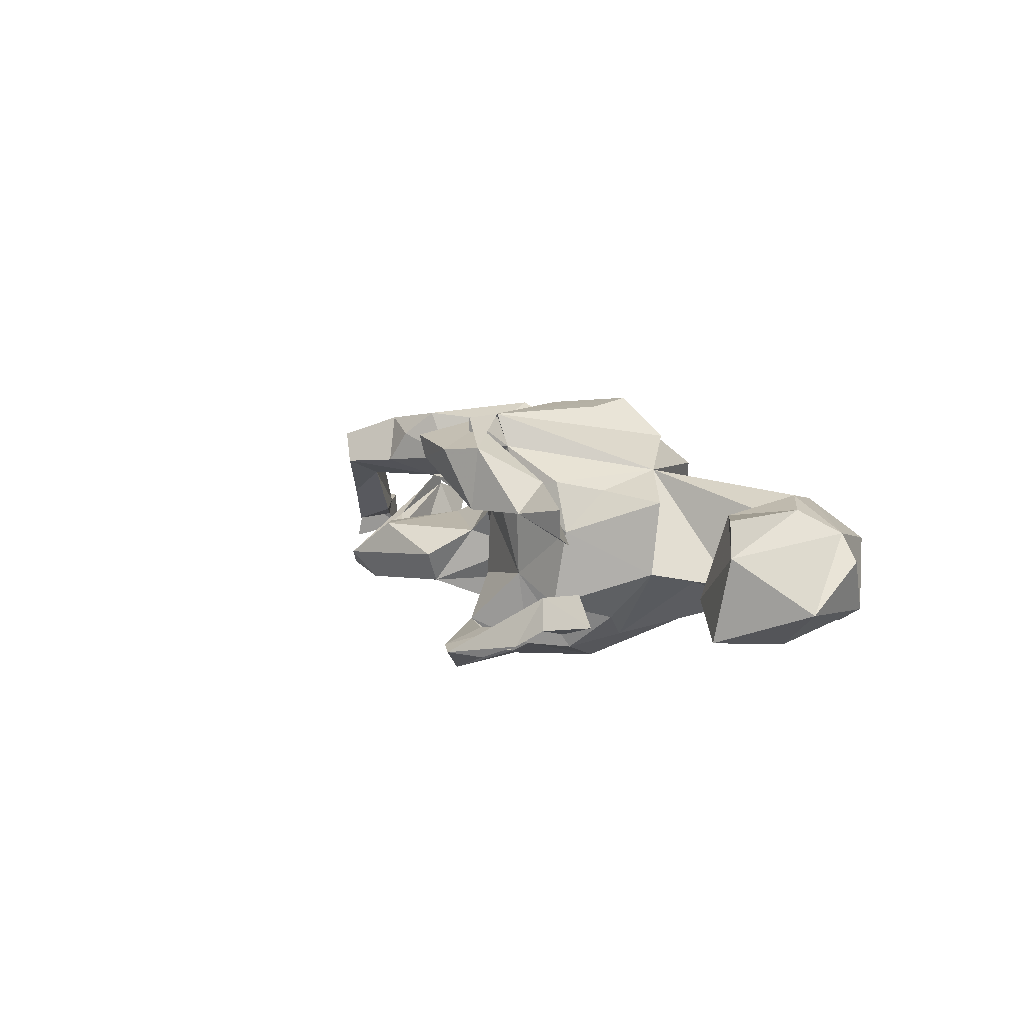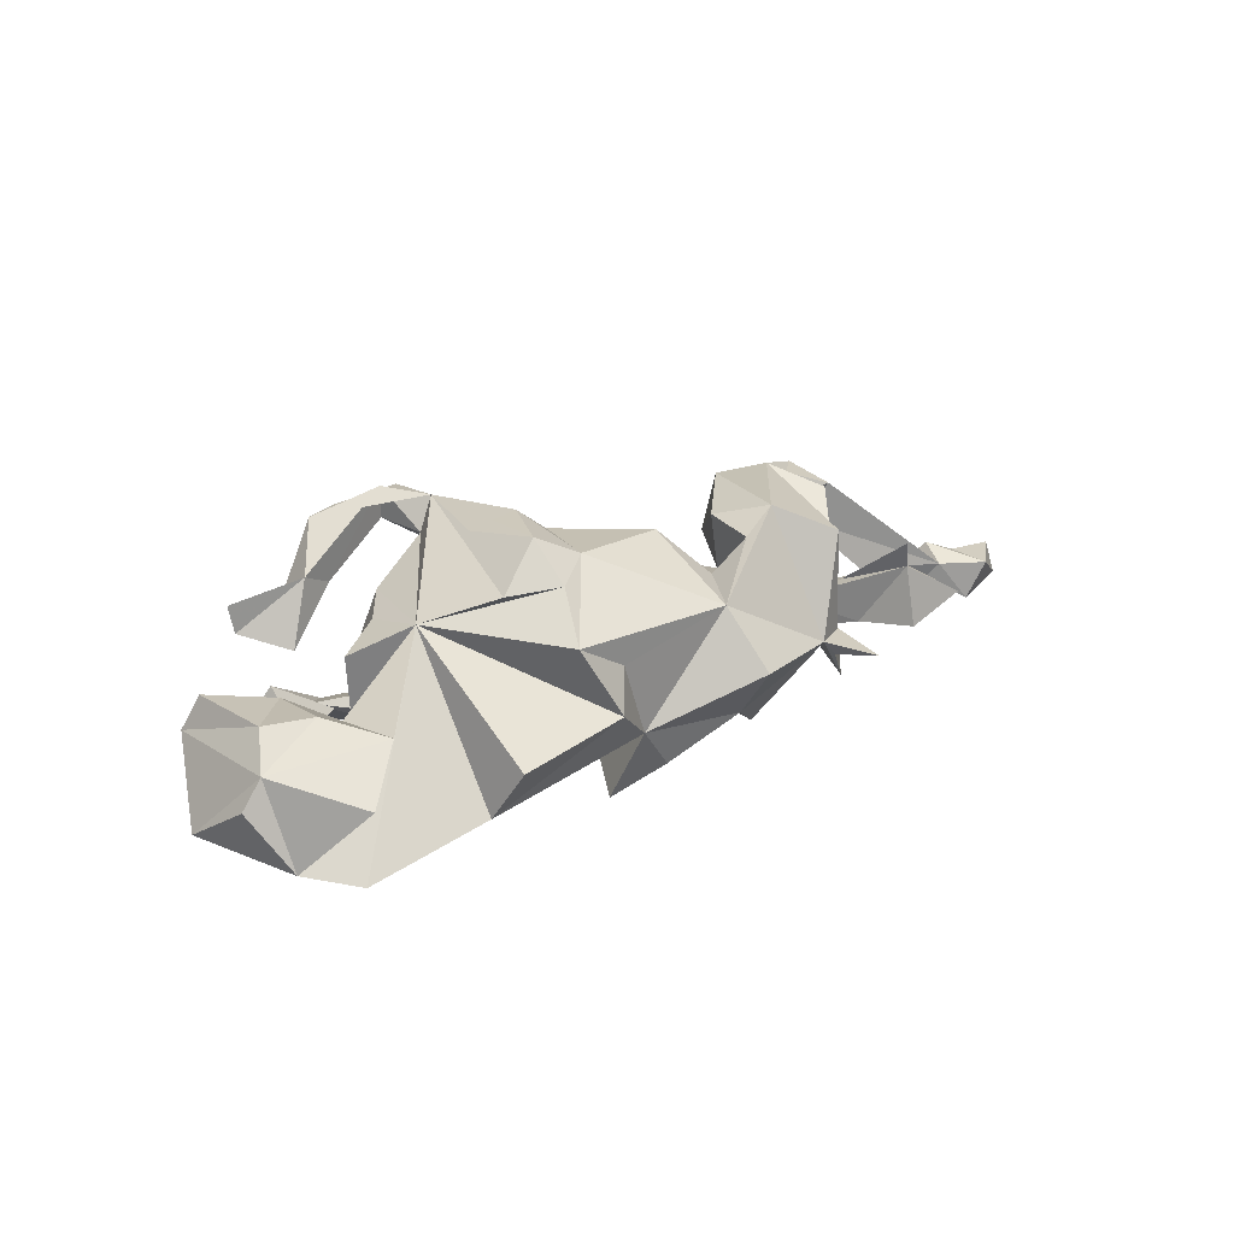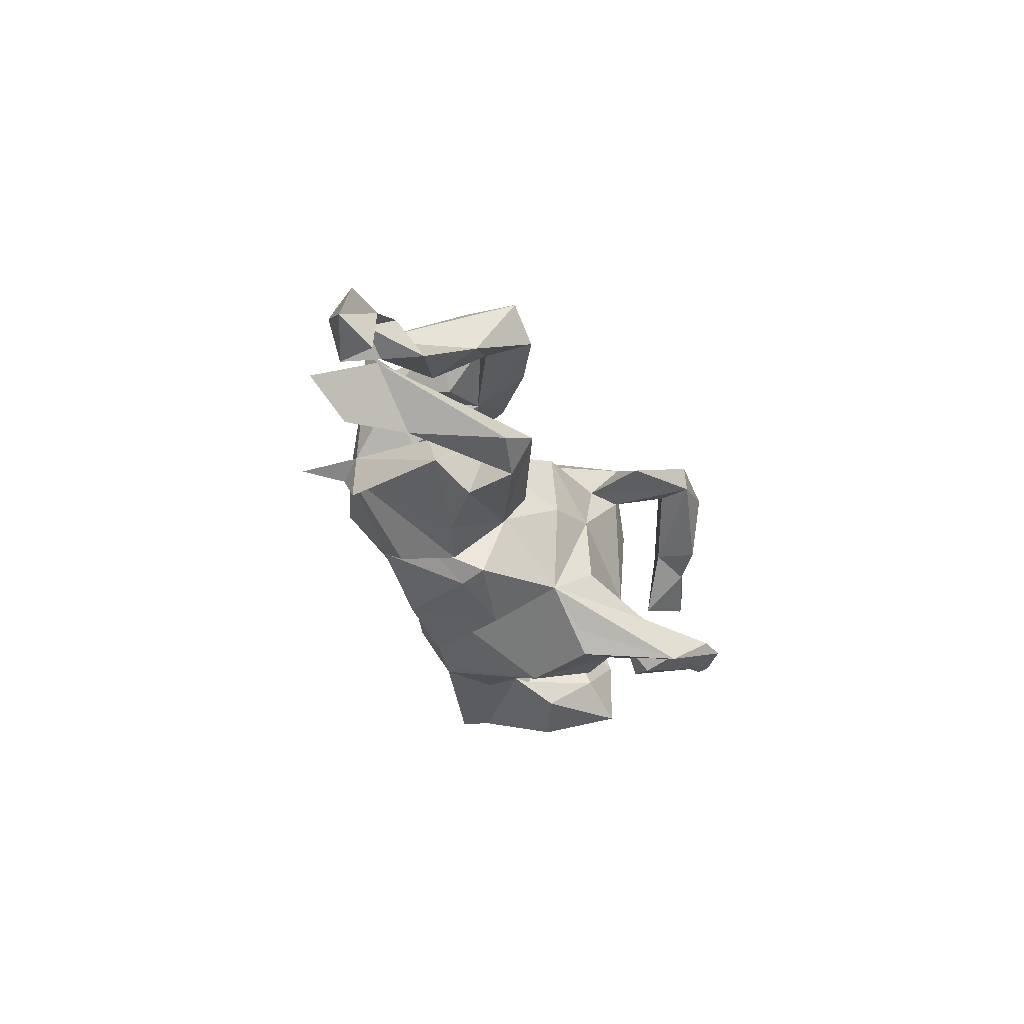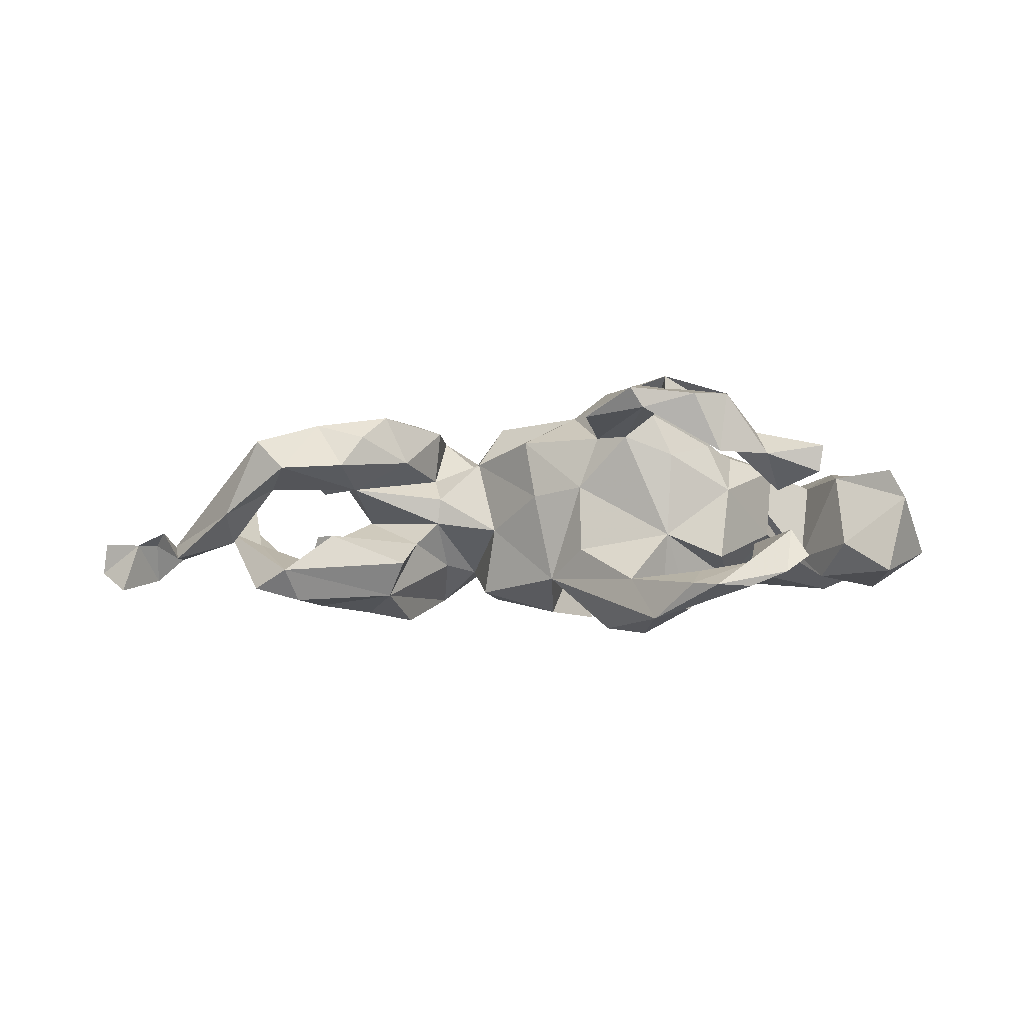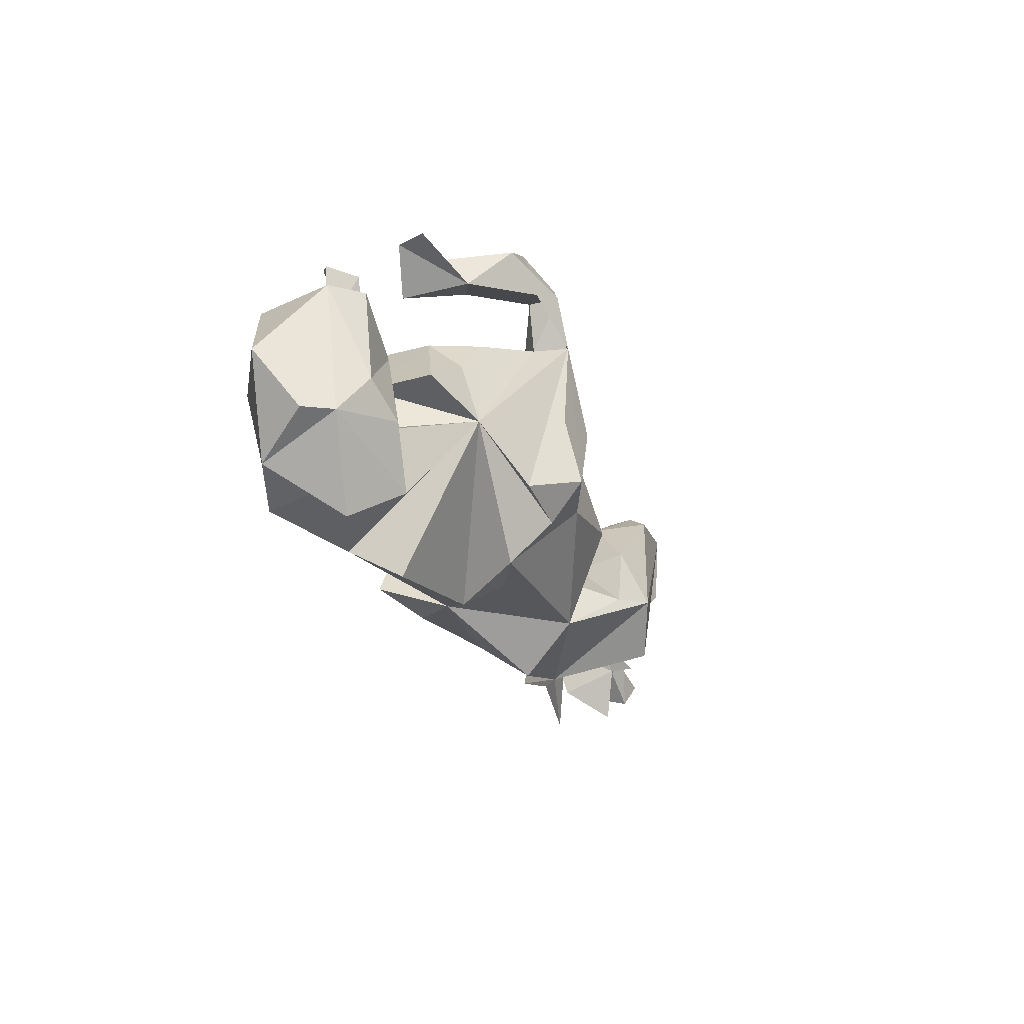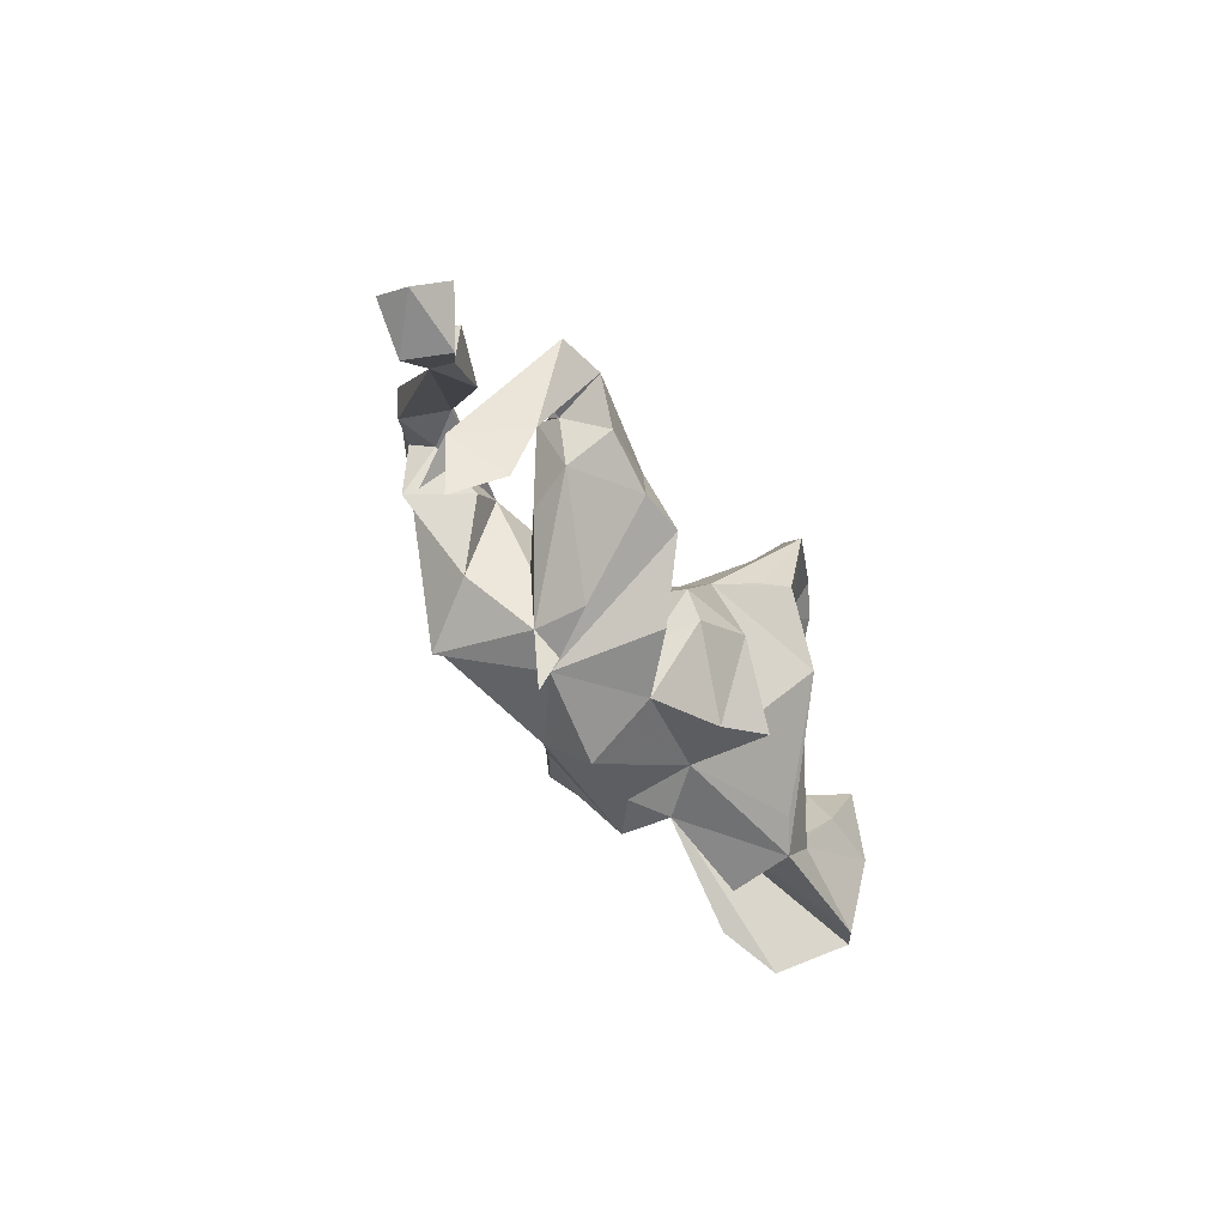
<metadata>
{"format":"obj","ext":"obj","renderer":"f3d","projection":"perspective","resolution":1024,"background":"white","views":[{"elev":8.2,"azim":-119.0,"up":"+Z"},{"elev":25.1,"azim":-36.4,"up":"+Z"},{"elev":-31.7,"azim":105.5,"up":"+Z"},{"elev":-7.2,"azim":-178.2,"up":"+Z"},{"elev":-28.4,"azim":-65.9,"up":"+Y"},{"elev":-36.5,"azim":116.6,"up":"+Y"}]}
</metadata>
<code>
v 0.8862 -0.01887 -0.0975
v 0.8165 -0.06493 -0.04526
v 0.8777 -0.004334 -0.04315
v 0.8119 0.01435 -0.04701
v 0.8379 0.01909 -0.1336
v 0.7473 -0.02166 -0.0459
v 0.7867 -0.0531 -0.1092
v 0.7829 -0.0155 -0.04476
v 0.7101 -0.07177 0.01373
v 0.7609 0.02747 -0.02521
v 0.729 -0.006902 -0.07248
v 0.6152 -0.07738 0.00383
v 0.6555 -0.1587 -0.02326
v 0.6477 -0.0435 -0.0141
v 0.7248 0.06358 -0.07715
v 0.6237 0.04524 -0.04621
v 0.606 -0.08349 0.04895
v 0.6043 -0.1127 -0.09103
v 0.6247 0.119 -0.000986
v 0.5787 0.08604 0.11
v 0.5715 0.03628 -0.04969
v 0.5604 0.1508 -0.1416
v 0.573 -0.01126 -0.1112
v 0.5116 0.1831 0.07717
v 0.3646 -0.2844 -0.008925
v 0.5603 0.1673 0.1283
v 0.4837 0.1406 -0.1621
v 0.5065 0.09441 -0.09003
v 0.5056 0.01371 0.1428
v 0.5033 0.1816 -0.1103
v 0.4999 0.08908 0.0949
v 0.5389 0.1101 0.04676
v 0.5025 0.1088 0.139
v 0.4537 0.01966 0.04907
v 0.4778 0.03187 0.1864
v 0.4695 0.002389 -0.1014
v 0.3829 -0.1789 -0.08937
v 0.4696 0.09581 -0.08959
v 0.4574 0.1065 0.1673
v 0.3686 -0.1811 -0.001675
v 0.4522 0.1181 -0.04355
v 0.4529 0.05729 -0.1662
v 0.4275 -0.09932 0.07991
v 0.4326 -0.02468 -0.03095
v 0.3919 0.05313 0.05346
v 0.3104 -0.2148 0.003825
v 0.3731 -0.07322 0.004266
v 0.4078 0.1406 0.08772
v 0.4226 0.1403 -0.04344
v 0.3697 -0.1717 0.1625
v 0.3709 0.1231 0.143
v 0.3214 0.08148 -0.1494
v 0.3313 0.08421 0.1854
v 0.3346 -0.2152 -0.02425
v 0.367 -0.000841 -0.1754
v 0.2892 -0.1041 0.2017
v 0.2307 -0.1165 0.1668
v 0.2926 0.07007 0.1015
v 0.1521 -0.2728 0.0185
v 0.2767 0.02394 -0.04684
v 0.1623 -0.1947 -0.08122
v 0.2911 -0.01713 -0.1892
v 0.2333 0.01241 0.04005
v 0.2945 0.1128 -0.09189
v 0.2455 -0.0295 0.07987
v 0.2366 -0.02269 0.1719
v 0.2334 -0.1363 -0.1417
v 0.2239 -0.06323 -0.07948
v 0.238 0.007833 -0.005905
v 0.1599 -0.001963 0.108
v 0.1729 -0.104 -0.08926
v 0.1723 -0.1066 0.1169
v -0.02278 -0.1964 -0.0581
v 0.1479 -0.00677 -0.1373
v 0.1267 -0.198 0.1104
v 0.1255 -0.05257 -0.1469
v 0.1285 0.02966 -0.02228
v 0.03138 -0.182 -0.1333
v -0.06362 -0.2005 0.06716
v 0.05053 0.1106 0.03165
v 0.1156 -0.03897 0.182
v 0.01954 0.09581 -0.1207
v 0.01804 -0.01999 -0.1736
v -0.1457 -0.2043 0.1181
v -0.08587 -0.2071 -0.1144
v -0.05616 -0.08395 0.2023
v 0.06786 0.1052 0.1326
v -0.05802 -0.156 -0.1746
v -0.02424 0.052 0.1876
v -0.1186 -0.1306 0.1818
v -0.1403 0.1929 0.2249
v -0.04942 0.1234 -0.1784
v -0.04355 0.2496 0.156
v -0.03449 0.1552 -0.07196
v -0.06584 0.1524 0.1329
v -0.03286 0.148 0.04359
v -0.08313 0.1276 -0.2143
v -0.08412 0.04417 0.2355
v -0.1552 0.01004 -0.2162
v -0.08881 -0.2349 0.005552
v -0.162 0.2846 -0.207
v -0.1308 -0.07077 0.2416
v -0.123 0.2357 -0.1331
v -0.2855 -0.2677 -0.009366
v -0.132 0.188 0.2205
v -0.2055 -0.1028 0.178
v -0.1908 0.1788 -0.04741
v -0.1816 0.1542 -0.1754
v -0.1156 0.191 0.1298
v -0.1822 0.02044 0.2336
v -0.1572 0.1724 -0.1918
v -0.304 -0.02217 0.1325
v -0.1204 0.3326 0.1937
v -0.2338 0.1012 -0.1772
v -0.1656 0.1863 0.1709
v -0.3083 -0.2152 -0.09726
v -0.1418 0.3328 0.1581
v -0.2625 -0.1728 -0.1183
v -0.1838 0.273 0.1712
v -0.1849 0.2703 0.225
v -0.232 -0.001919 -0.1647
v -0.1987 0.1879 0.09733
v -0.2258 0.3397 -0.1493
v -0.2311 0.3423 0.1804
v -0.2682 0.1489 0.1178
v -0.266 0.3552 -0.1533
v -0.2763 0.3146 0.08349
v -0.3145 0.08467 0.1045
v -0.3999 -0.1516 -0.09294
v -0.3074 0.06341 -0.1157
v -0.1946 0.2599 -0.1624
v -0.2889 0.1653 -0.0872
v -0.2411 0.2792 -0.1235
v -0.3041 0.1515 0.03714
v -0.3501 0.1528 -0.06185
v -0.3491 0.2227 0.1306
v -0.3628 0.2752 0.08445
v -0.4676 -0.2294 0.08929
v -0.3863 0.03328 -0.03273
v -0.3964 0.02534 0.0893
v -0.3325 0.2671 -0.1066
v -0.3958 -0.04615 -0.04971
v -0.447 -0.1094 -0.05962
v -0.2998 0.2393 0.1044
v -0.3661 0.1932 -0.1215
v -0.4654 -0.08338 -0.06416
v -0.2898 0.3102 0.1852
v -0.4044 0.2525 -0.04797
v -0.3259 0.3228 -0.1536
v -0.3912 0.2956 -0.1259
v -0.3891 0.1957 0.02953
v -0.5311 -0.2481 -0.1115
v -0.4843 -0.1204 0.07467
v -0.5353 -0.2886 0.02626
v -0.4017 0.1613 -0.1078
v -0.535 -0.1447 0.1071
v -0.4327 0.27 -0.09581
v -0.6344 -0.1649 0.0566
v -0.5259 -0.02031 0.08176
v -0.4561 0.2532 0.05493
v -0.4637 0.2576 0.1016
v -0.4979 -0.04451 -0.1041
v -0.5307 0.03553 -0.04943
v -0.619 -0.219 -0.07457
v -0.6179 0.04242 0.08878
v -0.6008 -0.07797 -0.1218
v -0.5817 0.08533 -0.03346
v -0.6006 -0.1011 0.09434
v -0.6956 -0.06538 -0.05766
v -0.6081 0.0645 -0.1035
v -0.6679 -0.1681 0.01441
v -0.6429 0.05736 0.03471
f 112 84 90
f 86 90 84
f 106 112 90
f 75 56 57
f 66 57 56
f 86 81 89
f 70 89 81
f 98 86 89
f 56 50 39
f 43 39 50
f 53 56 39
f 46 50 56
f 75 46 56
f 86 75 81
f 72 81 75
f 84 75 86
f 106 90 102
f 86 102 90
f 91 106 102
f 91 112 106
f 115 112 91
f 91 113 124
f 117 124 113
f 147 91 124
f 120 91 147
f 127 147 124
f 113 91 93
f 95 93 91
f 117 113 93
f 105 91 120
f 136 120 147
f 144 120 136
f 137 136 147
f 115 91 105
f 115 105 120
f 51 53 39
f 66 56 53
f 91 98 89
f 95 91 89
f 110 98 91
f 102 86 98
f 102 98 110
f 102 110 91
f 23 27 22
f 30 22 27
f 14 23 22
f 28 27 23
f 4 5 7
f 1 7 5
f 8 4 7
f 1 5 4
f 2 7 1
f 150 126 149
f 101 149 126
f 101 126 123
f 141 123 126
f 133 103 123
f 101 123 103
f 141 133 123
f 131 103 133
f 82 101 103
f 52 30 27
f 42 52 27
f 64 30 52
f 38 42 27
f 55 52 42
f 14 22 30
f 114 99 121
f 116 121 99
f 97 82 99
f 73 99 82
f 92 82 97
f 108 97 99
f 114 108 99
f 111 97 108
f 62 55 46
f 36 46 55
f 67 62 46
f 52 55 62
f 107 108 114
f 101 92 97
f 101 97 111
f 131 101 111
f 103 111 108
f 82 92 101
f 141 149 101
f 131 141 101
f 150 149 141
f 38 28 21
f 12 21 28
f 30 38 21
f 27 28 38
f 17 21 12
f 23 12 28
f 15 11 16
f 6 16 11
f 19 15 16
f 8 11 15
f 7 11 8
f 10 8 15
f 148 126 150
f 157 148 150
f 141 126 148
f 49 30 64
f 60 49 64
f 38 30 49
f 3 1 4
f 2 1 3
f 41 38 49
f 152 164 143
f 166 143 164
f 118 99 73
f 78 73 88
f 83 88 73
f 118 116 99
f 129 121 116
f 73 116 118
f 83 78 88
f 76 78 83
f 82 83 73
f 74 76 83
f 61 78 76
f 71 61 76
f 73 78 61
f 61 67 46
f 158 154 138
f 112 138 154
f 156 158 138
f 164 154 158
f 70 72 65
f 57 65 72
f 63 70 65
f 172 168 165
f 159 165 168
f 159 172 165
f 158 168 172
f 156 138 153
f 112 153 138
f 159 156 153
f 168 158 156
f 137 161 136
f 160 136 161
f 81 72 70
f 46 40 50
f 43 50 40
f 25 40 46
f 75 57 72
f 66 65 57
f 140 112 128
f 125 128 112
f 134 140 128
f 139 112 140
f 59 46 75
f 156 159 168
f 84 79 75
f 73 75 79
f 100 79 84
f 146 159 153
f 100 84 112
f 164 112 154
f 164 158 171
f 169 171 158
f 146 153 112
f 104 100 112
f 73 79 100
f 169 158 172
f 143 146 112
f 59 75 73
f 61 59 73
f 61 46 59
f 163 172 159
f 146 163 159
f 170 172 163
f 47 43 40
f 140 134 139
f 132 139 134
f 125 134 128
f 122 134 125
f 45 63 65
f 77 70 63
f 155 145 135
f 141 135 145
f 148 155 135
f 157 145 155
f 12 23 18
f 14 18 23
f 13 12 18
f 18 14 13
f 12 13 14
f 157 155 148
f 141 145 157
f 150 141 157
f 132 107 130
f 114 130 107
f 139 132 130
f 134 107 132
f 107 103 108
f 94 103 107
f 60 64 52
f 68 60 52
f 2 6 7
f 11 7 6
f 131 133 141
f 94 82 103
f 96 82 94
f 21 14 30
f 17 14 21
f 41 36 38
f 42 38 36
f 44 36 41
f 121 130 114
f 144 136 151
f 160 151 136
f 152 129 116
f 143 129 152
f 162 143 166
f 169 166 164
f 171 169 164
f 112 152 116
f 112 164 152
f 4 8 10
f 6 10 15
f 19 6 15
f 26 6 19
f 32 19 16
f 6 32 16
f 24 19 32
f 44 41 49
f 4 2 3
f 2 4 10
f 6 2 10
f 44 49 60
f 40 36 44
f 47 44 60
f 87 70 80
f 77 80 70
f 58 45 65
f 69 63 45
f 137 144 151
f 134 122 107
f 109 107 122
f 96 87 80
f 89 70 87
f 48 45 58
f 66 58 65
f 43 34 29
f 31 29 34
f 39 43 29
f 45 34 43
f 14 17 12
f 160 161 137
f 151 160 137
f 127 144 137
f 115 109 122
f 96 107 109
f 95 96 109
f 94 107 96
f 82 96 80
f 95 87 96
f 24 45 48
f 51 48 58
f 31 34 45
f 32 31 45
f 33 29 31
f 32 20 31
f 33 31 20
f 6 20 32
f 82 80 77
f 146 143 162
f 100 116 73
f 170 162 166
f 163 146 162
f 170 166 169
f 172 170 169
f 142 121 129
f 163 162 170
f 71 67 61
f 68 67 71
f 139 130 121
f 142 139 121
f 74 71 76
f 77 71 74
f 52 67 68
f 69 68 71
f 54 25 46
f 54 40 25
f 37 40 54
f 139 143 112
f 116 100 104
f 116 104 112
f 20 6 26
f 24 26 19
f 39 26 24
f 33 20 26
f 24 32 45
f 39 24 48
f 142 143 139
f 129 143 142
f 44 47 40
f 45 43 47
f 69 77 63
f 71 77 69
f 47 69 45
f 60 69 47
f 141 148 135
f 53 58 66
f 51 58 53
f 117 144 127
f 147 127 137
f 117 95 109
f 89 87 95
f 117 127 124
f 93 95 117
f 119 117 109
f 39 48 51
f 119 144 117
f 39 33 26
f 115 122 125
f 82 77 74
f 83 82 74
f 40 37 36
f 46 36 37
f 68 69 60
f 46 37 54
f 62 67 52
f 42 36 55
f 131 111 103
f 29 33 39
f 115 119 109
f 120 144 119
f 120 119 115
f 125 112 115

</code>
